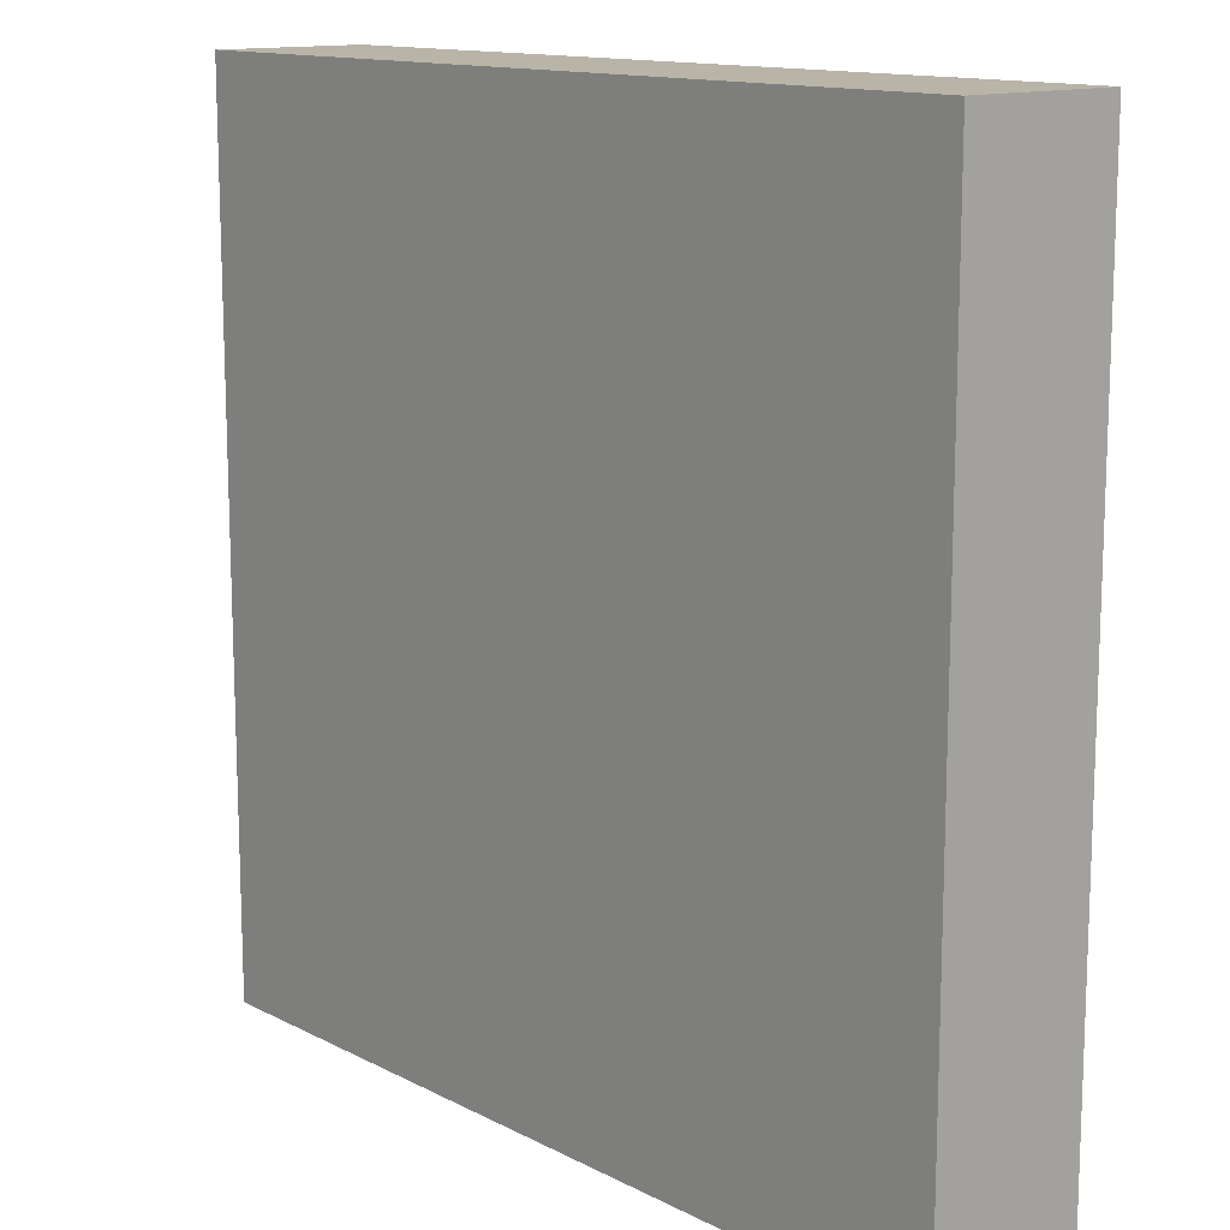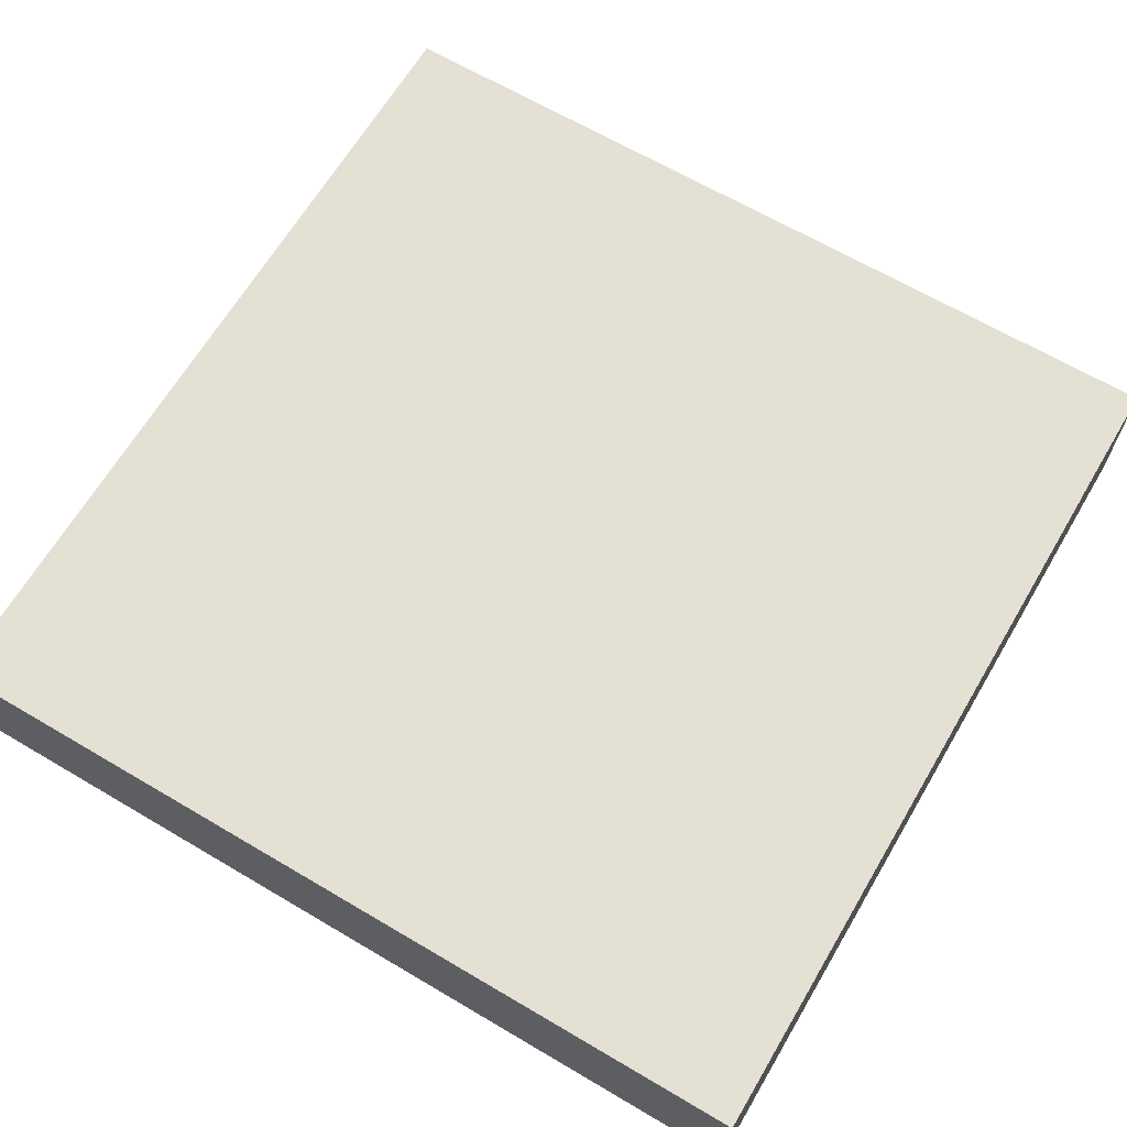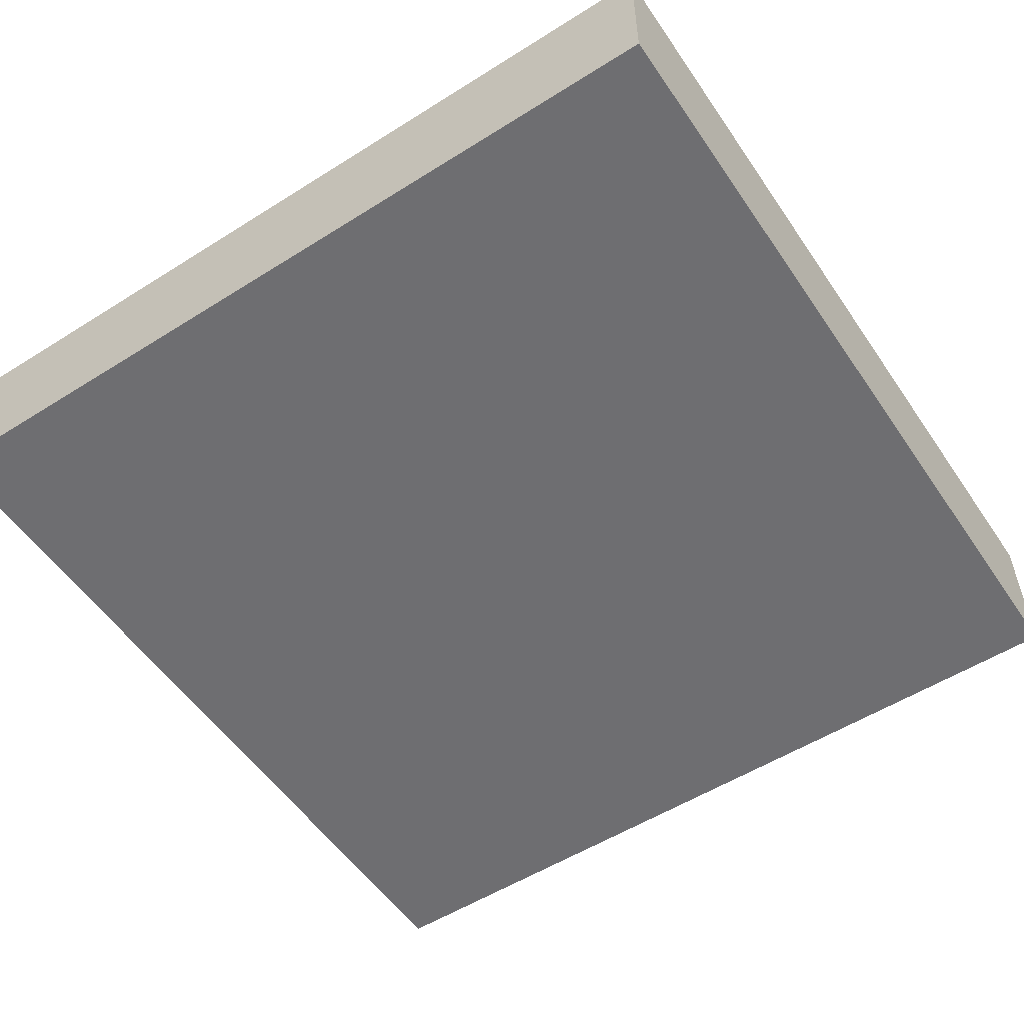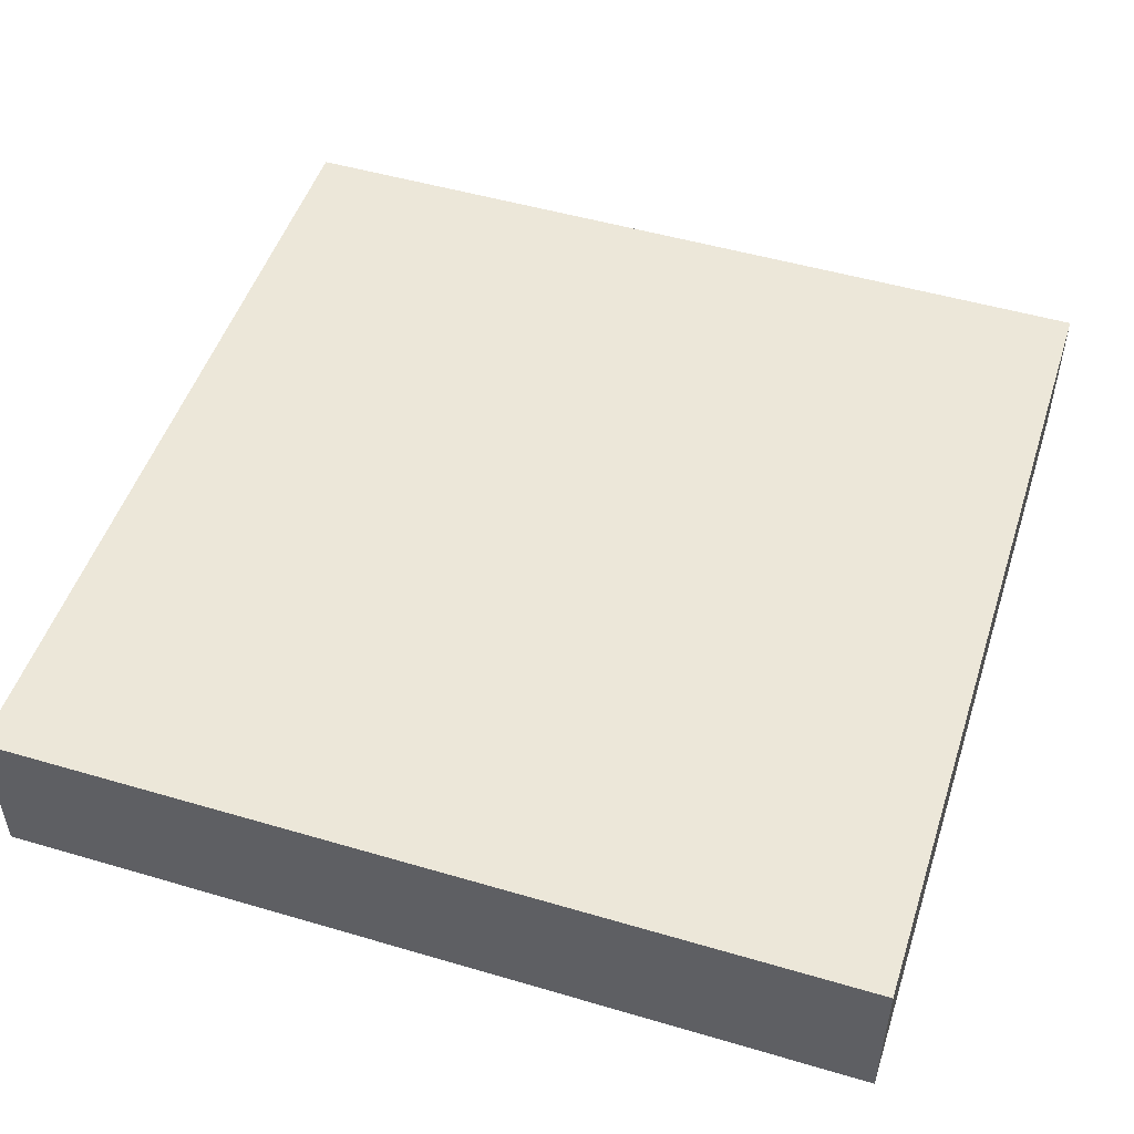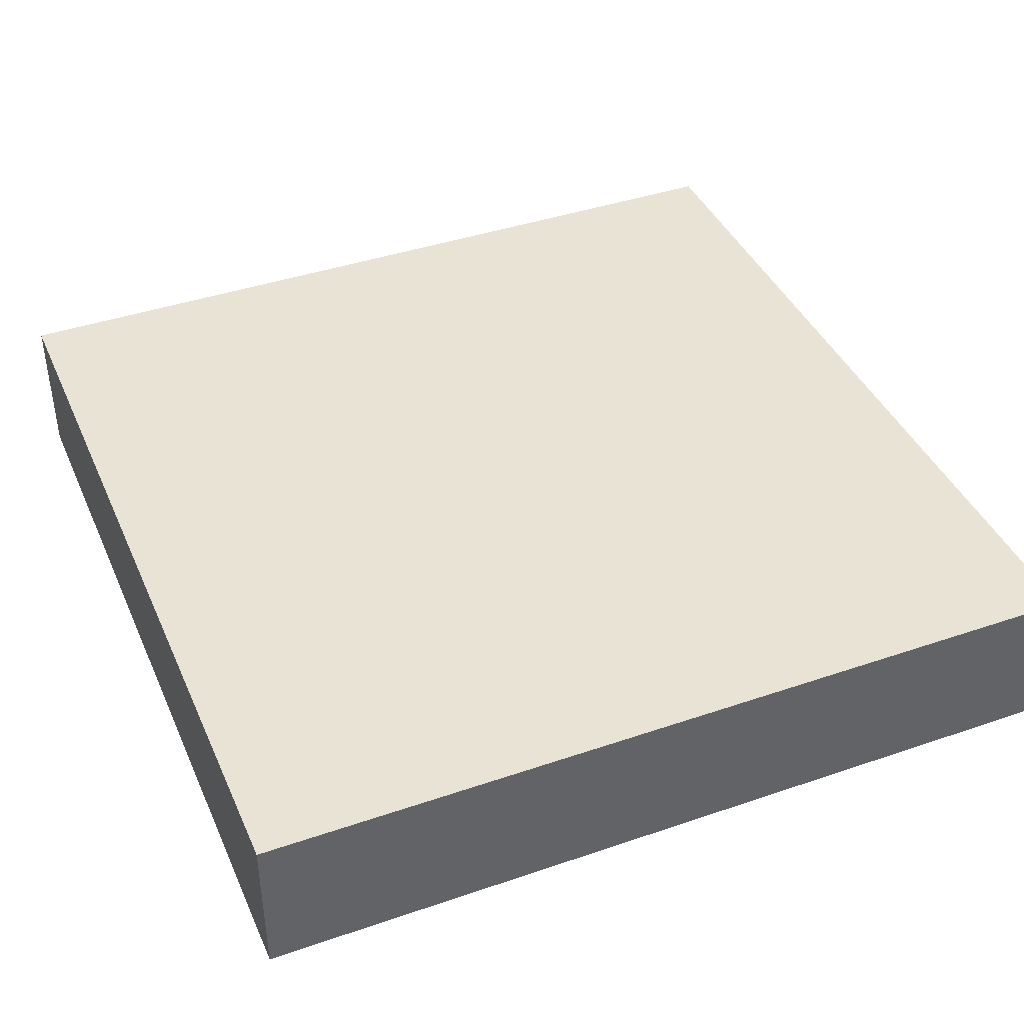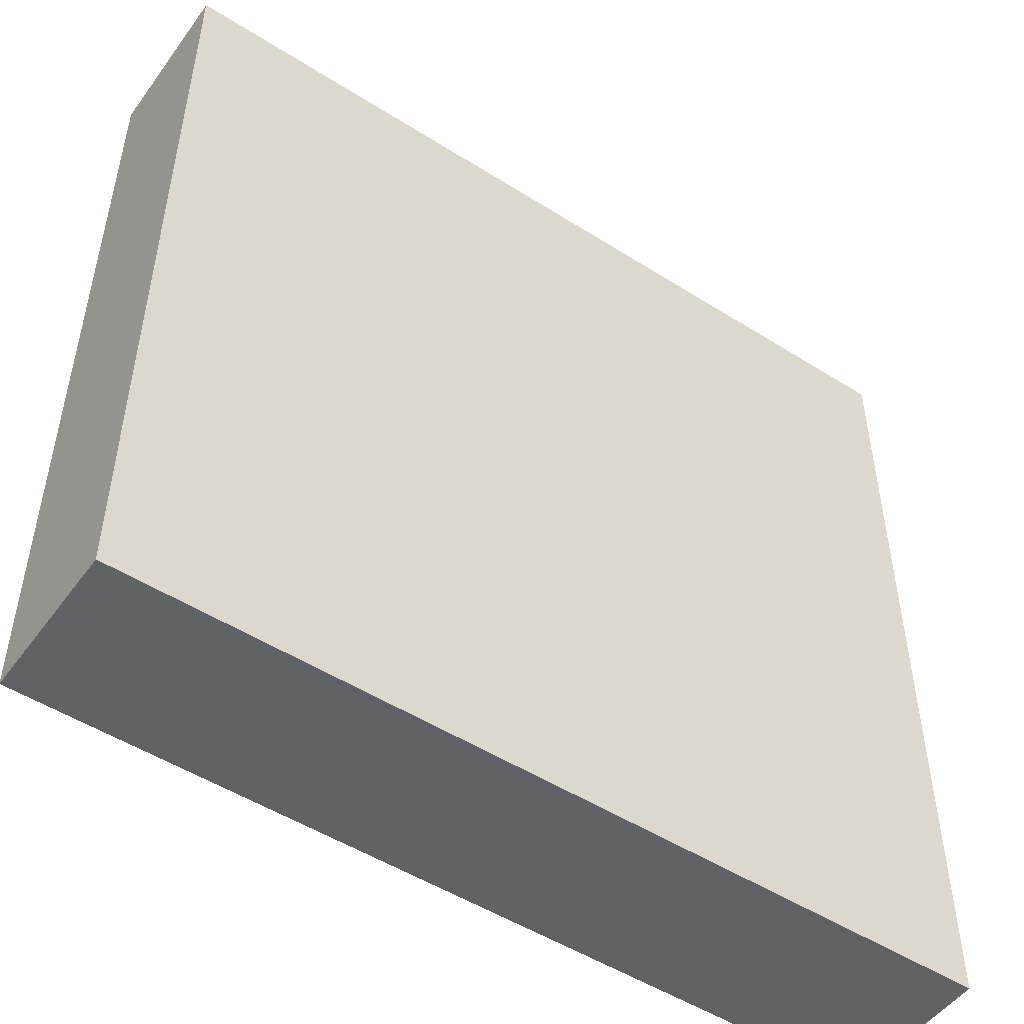
<metadata>
{"format":"obj","ext":"obj","renderer":"f3d","projection":"perspective","resolution":1024,"background":"white","views":[{"elev":13.3,"azim":49.0,"up":"+Z"},{"elev":65.9,"azim":-59.4,"up":"+Y"},{"elev":-54.4,"azim":-56.3,"up":"+Y"},{"elev":50.2,"azim":-162.1,"up":"+Y"},{"elev":41.1,"azim":67.4,"up":"+Y"},{"elev":-50.5,"azim":145.2,"up":"+Z"}]}
</metadata>
<code>
g Rock_Flat_s_01
v -0.252 0 0.252
v -0.252 0.09072 0.252
v -0.252 0 -0.252
v -0.252 0.09072 -0.252
v 0.252 0 0.252
v 0.252 0.09072 0.252
v 0.252 0 -0.252
v 0.252 0.09072 -0.252
f 4 1 2
f 8 3 4
f 6 7 8
f 2 5 6
f 3 5 1
f 8 2 6
f 4 3 1
f 8 7 3
f 6 5 7
f 2 1 5
f 3 7 5
f 8 4 2

</code>
